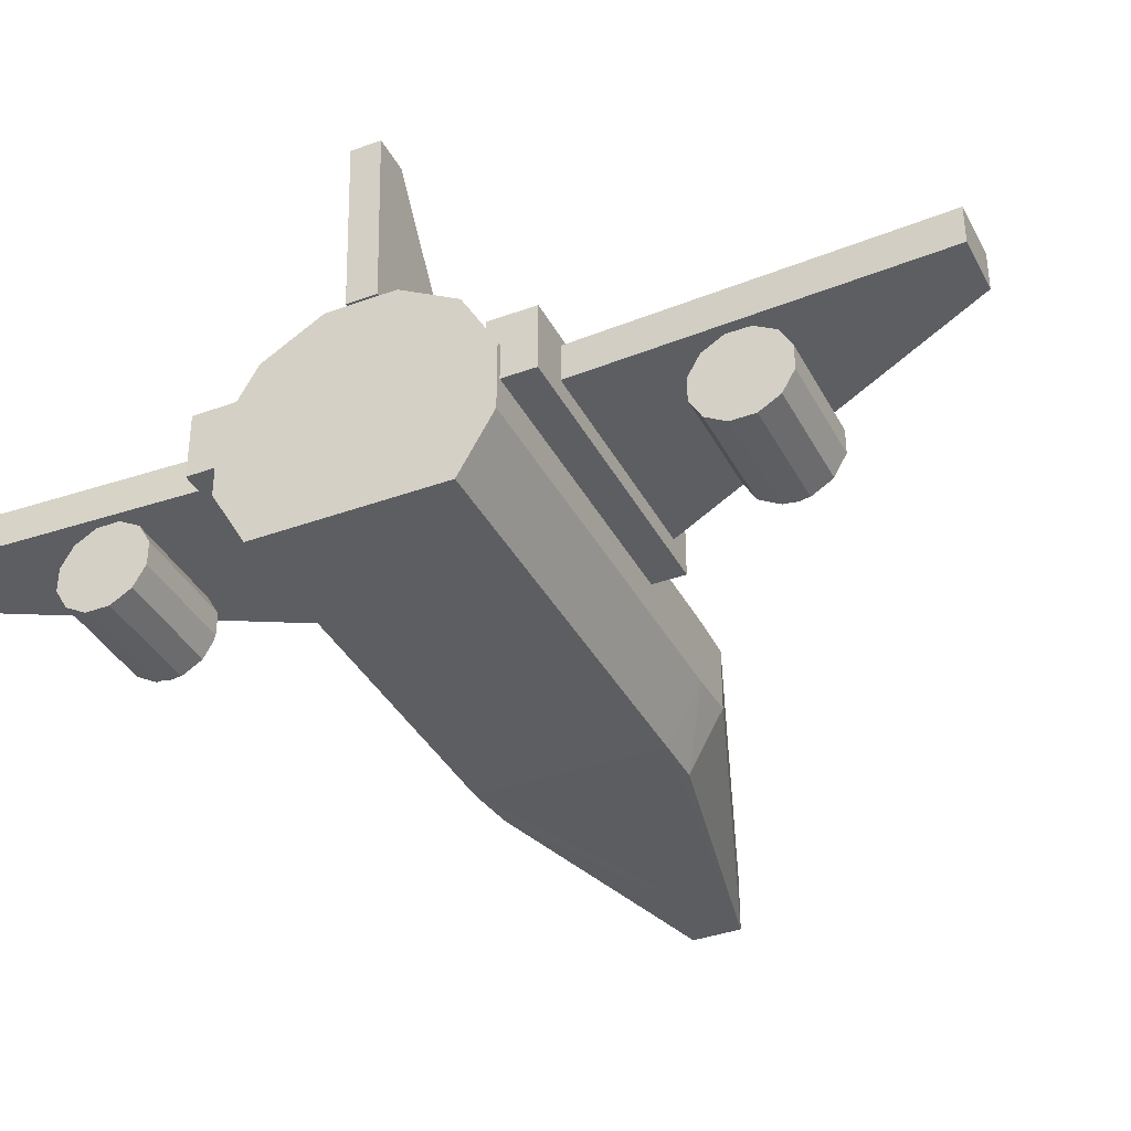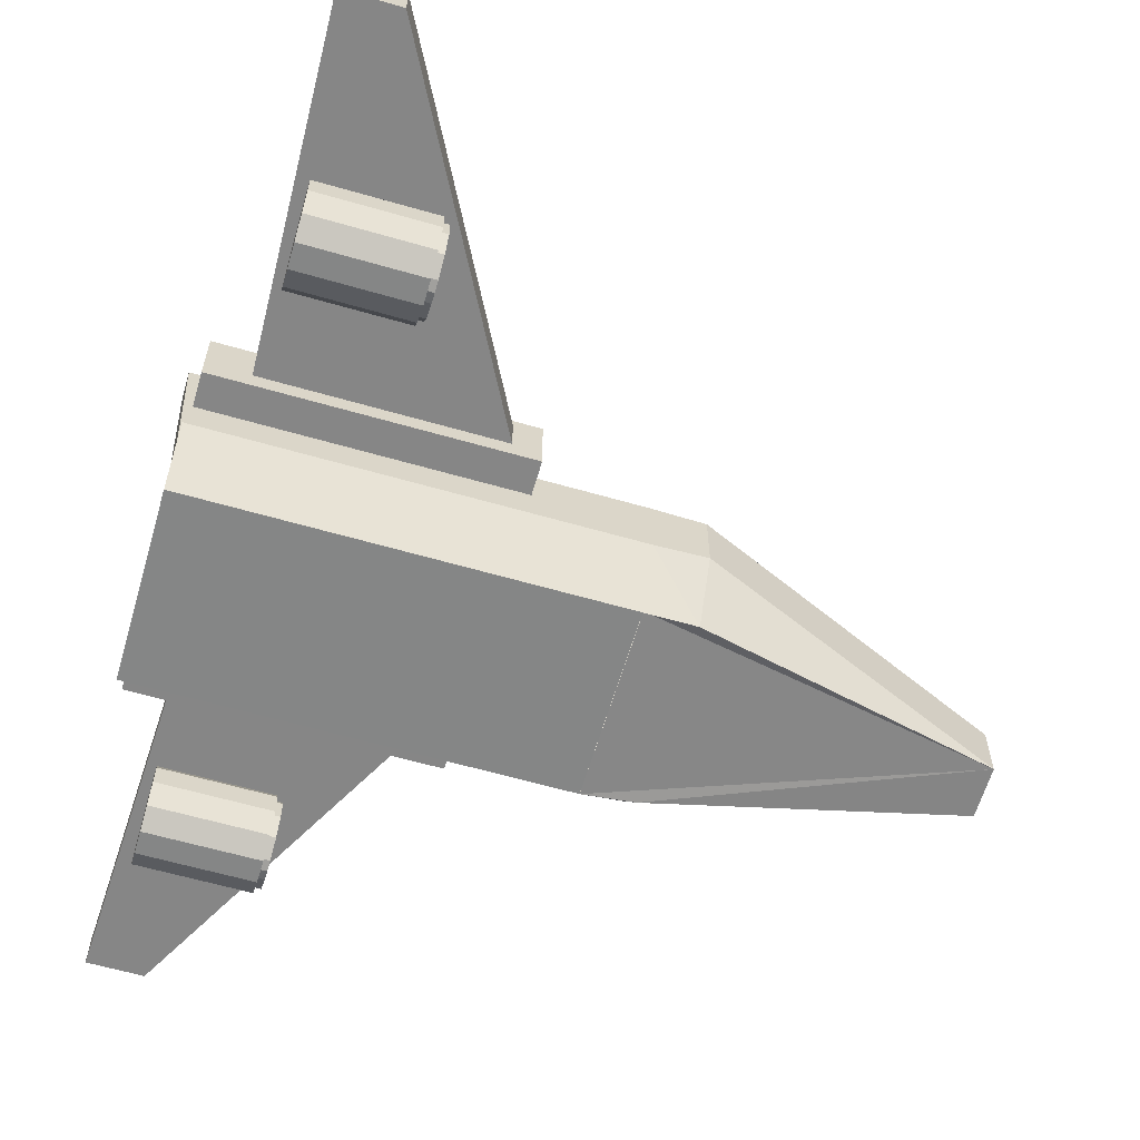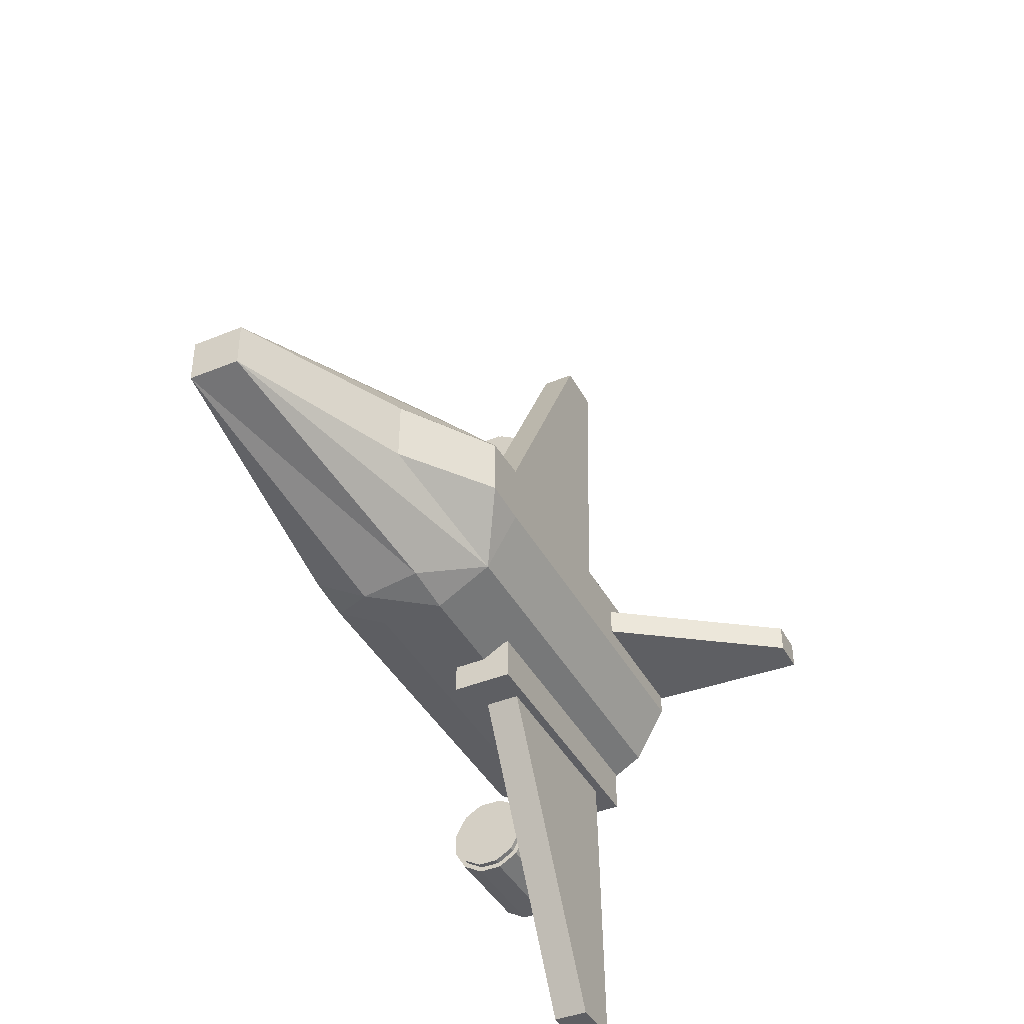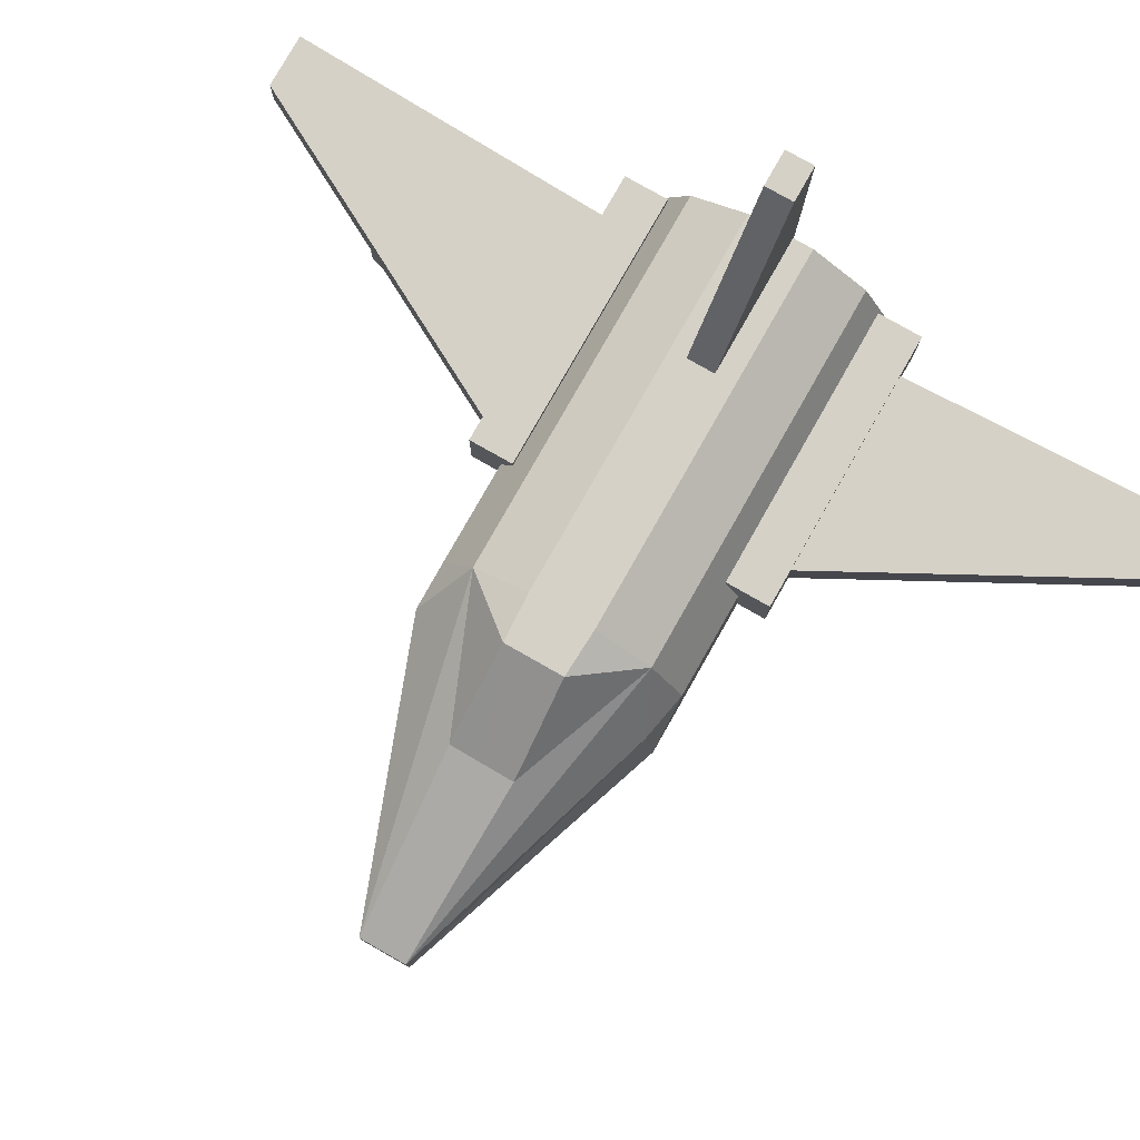
<metadata>
{"format":"obj","ext":"obj","renderer":"f3d","projection":"perspective","resolution":1024,"background":"white","views":[{"elev":-37.4,"azim":-64.9,"up":"+Y"},{"elev":-62.0,"azim":-16.3,"up":"+Y"},{"elev":-41.3,"azim":116.4,"up":"+Z"},{"elev":79.1,"azim":119.6,"up":"+Y"}]}
</metadata>
<code>
o Cylinder.005
v 1.99 1.164 -2.328
v 1.99 -0.03101 2.317
v 1.99 2.982 -0.6936
v 1.026 2.335 -1.865
v 7.439 0.06385 -0.5712
v 7.439 0.06385 0.3798
v 7.439 0.06385 0.3798
v 1.99 2.98 0.5013
v 1.99 2.982 -0.6936
v 7.439 0.06385 -0.5712
v 7.439 -1.012 -0.5712
v 7.439 -1.012 0.3798
v 7.439 0.06385 0.3798
v 7.439 0.06385 0.3798
v 7.439 0.06385 0.3798
v 1.99 2.98 0.5013
v 1.99 2.982 -0.6936
v 7.439 0.06385 -0.5712
v 7.439 0.06385 -0.5712
v 1.99 -0.03101 -2.515
v 1.972 -1.203 -1.766
v 7.439 -1.012 -0.5712
v 7.439 0.06385 0.3798
v 1.99 1.164 2.319
v 7.439 -1.012 0.3798
v 7.439 0.06385 0.3798
v 1.99 2.982 -0.6936
v 1.026 2.335 -1.865
v 1.026 1.215 -2.514
v 3.828 1.704 0.5517
v 3.845 1.704 -0.7431
v 3.845 1.704 -0.7431
v 3.828 1.704 0.5517
v 1.99 2.98 0.5013
v 1.026 2.982 -0.7431
v 1.026 2.98 0.5517
v 1.026 2.98 0.5517
v 1.99 1.164 2.319
v 1.026 1.21 2.319
v 1.024 2.332 1.672
v 7.439 0.06385 0.3798
v 1.99 -0.03101 2.317
v 1.972 -1.203 1.669
v 1.972 -1.203 1.669
v 1.024 2.332 1.672
v 1.043 -1.155 1.669
v 1.026 -1.202 -1.869
v 1.043 -1.155 1.669
v 1.043 -1.155 1.669
v 1.026 -1.206 1.669
v 1.026 -0.08525 2.317
v 1.99 1.164 2.319
v 1.026 1.21 2.319
v 1.99 1.164 2.319
v 1.024 2.332 1.672
v 1.026 2.98 0.5517
v 1.026 2.335 -1.865
v 7.439 0.06385 0.3798
v 7.439 0.06385 0.3798
v 1.99 2.98 0.5013
v 1.99 1.164 -2.328
v 7.439 0.06385 -0.5712
v 7.439 0.06385 -0.5712
v 1.99 2.982 -0.6936
v 7.439 0.06385 -0.5712
v 1.026 -1.202 -1.869
v 1.99 2.98 0.5013
v 3.828 1.704 0.5517
v 1.99 2.982 -0.6936
v 1.026 2.335 -1.865
v 1.026 2.335 -1.865
v 1.99 1.164 -2.328
v 1.026 1.215 -2.514
v 1.026 -0.08014 -2.515
v 1.99 1.164 -2.328
v 1.972 -1.203 -1.766
v 1.026 -0.08014 -2.515
v 1.026 1.215 -2.514
v 1.026 1.215 -2.514
v 7.439 -1.012 -0.5712
v 7.439 0.06385 -0.5712
v 7.439 0.06385 -0.5712
v 1.972 -1.203 -1.766
v 7.439 -1.012 -0.5712
v 7.439 -1.012 0.3798
v 7.439 0.06385 0.3798
v 7.439 0.06385 -0.5712
v 1.972 -1.203 -1.766
v 1.99 -0.03101 -2.515
v 1.99 1.164 -2.328
v 1.99 2.982 -0.6936
v 1.99 2.981 -0.09614
v 1.99 2.982 -0.6936
v 2.917 2.343 -0.7184
v 3.837 1.704 -0.09568
v 3.828 1.704 0.5517
v 2.909 2.342 0.5265
v 1.99 2.982 -0.6936
v 1.99 2.98 0.5013
v -6.699 1.215 -2.514
v -6.699 -0.08014 -2.515
v -6.699 -1.202 -1.869
v -6.699 -1.206 1.669
v -6.699 -1.206 1.669
v -6.699 -0.08525 2.317
v -6.699 1.21 2.319
v -6.699 2.332 1.672
v -6.699 2.98 0.5517
v -6.699 2.982 -0.7431
v -6.699 2.335 -1.865
v 1.026 1.215 -2.514
v 1.026 1.21 2.319
v 1.026 2.332 1.672
v 1.026 2.98 0.5517
v 1.026 2.982 -0.7431
v 1.026 2.335 -1.865
v 1.026 3.092 -0.09568
v 1.026 -0.08014 -2.515
v 1.026 -1.202 -1.869
v 1.026 -1.206 1.669
v 1.026 -0.08525 2.317
v 1.026 1.21 2.319
v 1.026 2.332 1.672
v 1.026 2.98 0.5517
v 1.026 2.982 -0.7431
v 1.026 2.335 -1.865
v 1.026 3.092 -0.09568
v 1.026 1.215 -2.514
v 1.026 1.21 2.319
v -6.699 -1.206 1.669
v 1.026 -1.206 1.669
v 1.026 -0.08014 -2.515
v 1.026 -0.08014 -2.515
v -5.816 1.612 -2.537
v -6.063 1.612 -9.07
v -5.816 0.9171 -2.537
v -6.063 0.9171 -9.07
v -1.488 1.612 -2.537
v -4.985 1.612 -9.07
v -1.488 0.9171 -2.537
v -4.985 0.9171 -9.07
v -5.722 0.2992 -5.968
v -3.615 0.2992 -5.968
v -5.722 -0.1511 -5.968
v -3.615 -0.1511 -5.968
v -5.722 -0.5413 -5.744
v -3.615 -0.5413 -5.744
v -5.722 -0.7669 -5.354
v -3.615 -0.7669 -5.354
v -5.722 -0.7674 -4.903
v -3.615 -0.7674 -4.903
v -5.722 -0.5426 -4.513
v -3.615 -0.5426 -4.513
v -5.722 -0.1529 -4.288
v -3.615 -0.1529 -4.288
v -5.722 0.2974 -4.287
v -3.615 0.2974 -4.287
v -5.722 0.6876 -4.512
v -3.615 0.6876 -4.512
v -5.722 0.9132 -4.902
v -3.615 0.9132 -4.902
v -5.722 0.9137 -5.352
v -3.615 0.9137 -5.352
v -5.722 0.6889 -5.742
v -3.615 0.6889 -5.742
v -5.722 0.9521 -5.127
v -3.615 0.9521 -5.127
v -4.669 0.2992 -5.968
v -4.669 -0.1511 -5.968
v -4.669 -0.5413 -5.744
v -4.669 -0.7669 -5.354
v -4.669 -0.7674 -4.903
v -4.669 -0.5426 -4.513
v -4.669 -0.1529 -4.288
v -4.669 0.2974 -4.287
v -4.669 0.6876 -4.512
v -4.669 0.9132 -4.902
v -4.669 0.9137 -5.352
v -4.669 0.6889 -5.742
v -4.669 0.9521 -5.127
v -3.497 -0.127 -4.384
v -5.363 -0.127 -4.384
v -3.497 0.2718 -4.383
v -5.363 0.2718 -4.383
v -3.497 0.6174 -4.582
v -5.363 0.6174 -4.582
v -3.497 0.8171 -4.928
v -5.363 0.8171 -4.928
v -3.497 0.8175 -5.326
v -5.363 0.8175 -5.326
v -3.497 0.6185 -5.672
v -5.363 0.6185 -5.672
v -3.497 0.2733 -5.872
v -5.363 0.2733 -5.872
v -3.497 -0.1255 -5.872
v -5.363 -0.1255 -5.872
v -3.497 -0.4711 -5.673
v -5.363 -0.4711 -5.673
v -3.497 -0.6708 -5.328
v -5.363 -0.6708 -5.328
v -3.497 -0.6712 -4.929
v -5.363 -0.6712 -4.929
v -3.497 -0.4722 -4.584
v -5.363 -0.4722 -4.584
v -3.497 -0.7053 -5.129
v -5.363 -0.7053 -5.129
v -4.43 -0.127 -4.384
v -4.43 0.2718 -4.383
v -4.43 0.6174 -4.582
v -4.43 0.8171 -4.928
v -4.43 0.8175 -5.326
v -4.43 0.6185 -5.672
v -4.43 0.2733 -5.872
v -4.43 -0.1255 -5.872
v -4.43 -0.4711 -5.673
v -4.43 -0.6708 -5.328
v -4.43 -0.6712 -4.929
v -4.43 -0.4722 -4.584
v -4.43 -0.7053 -5.129
v -6.606 0.5529 -2.224
v -6.606 1.79 -2.224
v -6.606 0.5529 -3.105
v -6.606 1.79 -3.105
v -1.009 0.5529 -2.224
v -1.009 1.79 -2.224
v -1.009 0.5529 -3.105
v -1.009 1.79 -3.105
v -3.808 0.5529 -3.105
v -3.808 1.79 -3.105
v -3.808 0.5529 -2.224
v -3.808 1.79 -2.224
v -6.746 2.982 0.2235
v -6.908 6.242 0.2235
v -6.746 2.982 -0.3393
v -6.908 6.242 -0.3393
v -3.893 2.982 0.2235
v -6.198 6.242 0.2235
v -3.893 2.982 -0.3393
v -6.198 6.242 -0.3393
v -5.816 0.9171 2.89
v -6.063 0.9171 9.422
v -5.816 1.612 2.89
v -6.063 1.612 9.422
v -1.488 0.9171 2.89
v -4.985 0.9171 9.422
v -1.488 1.612 2.89
v -4.985 1.612 9.422
v -6.606 0.5529 2.945
v -6.606 1.79 2.945
v -6.606 0.5529 2.064
v -6.606 1.79 2.064
v -1.009 0.5529 2.945
v -1.009 1.79 2.945
v -1.009 0.5529 2.064
v -1.009 1.79 2.064
v -3.808 0.5529 2.064
v -3.808 1.79 2.064
v -3.808 0.5529 2.945
v -3.808 1.79 2.945
v -5.722 0.2992 4.949
v -3.615 0.2992 4.949
v -5.722 -0.1511 4.949
v -3.615 -0.1511 4.949
v -5.722 -0.5413 5.174
v -3.615 -0.5413 5.174
v -5.722 -0.7669 5.563
v -3.615 -0.7669 5.563
v -5.722 -0.7674 6.014
v -3.615 -0.7674 6.014
v -5.722 -0.5426 6.404
v -3.615 -0.5426 6.404
v -5.722 -0.1529 6.629
v -3.615 -0.1529 6.629
v -5.722 0.2974 6.63
v -3.615 0.2974 6.63
v -5.722 0.6876 6.405
v -3.615 0.6876 6.405
v -5.722 0.9132 6.015
v -3.615 0.9132 6.015
v -5.722 0.9137 5.565
v -3.615 0.9137 5.565
v -5.722 0.6889 5.175
v -3.615 0.6889 5.175
v -5.722 0.9521 5.79
v -3.615 0.9521 5.79
v -4.669 0.2992 4.949
v -4.669 -0.1511 4.949
v -4.669 -0.5413 5.174
v -4.669 -0.7669 5.563
v -4.669 -0.7674 6.014
v -4.669 -0.5426 6.404
v -4.669 -0.1529 6.629
v -4.669 0.2974 6.63
v -4.669 0.6876 6.405
v -4.669 0.9132 6.015
v -4.669 0.9137 5.565
v -4.669 0.6889 5.175
v -4.669 0.9521 5.79
v -3.497 -0.127 6.533
v -5.363 -0.127 6.533
v -3.497 0.2718 6.534
v -5.363 0.2718 6.534
v -3.497 0.6174 6.335
v -5.363 0.6174 6.335
v -3.497 0.8171 5.99
v -5.363 0.8171 5.99
v -3.497 0.8175 5.591
v -5.363 0.8175 5.591
v -3.497 0.6185 5.245
v -5.363 0.6185 5.245
v -3.497 0.2733 5.045
v -5.363 0.2733 5.045
v -3.497 -0.1255 5.045
v -5.363 -0.1255 5.045
v -3.497 -0.4711 5.244
v -5.363 -0.4711 5.244
v -3.497 -0.6708 5.589
v -5.363 -0.6708 5.589
v -3.497 -0.6712 5.988
v -5.363 -0.6712 5.988
v -3.497 -0.4722 6.334
v -5.363 -0.4722 6.334
v -3.497 -0.7053 5.789
v -5.363 -0.7053 5.789
v -4.43 -0.127 6.533
v -4.43 0.2718 6.534
v -4.43 0.6174 6.335
v -4.43 0.8171 5.99
v -4.43 0.8175 5.591
v -4.43 0.6185 5.245
v -4.43 0.2733 5.045
v -4.43 -0.1255 5.045
v -4.43 -0.4711 5.244
v -4.43 -0.6708 5.589
v -4.43 -0.6712 5.988
v -4.43 -0.4722 6.334
v -4.43 -0.7053 5.789
f 18 5 19
f 13 7 12
f 20 79 78
f 43 51 42
f 52 54 42
f 38 39 40
f 36 56 35
f 85 87 82
f 33 58 95
f 32 70 71
f 40 45 55
f 71 57 29
f 19 63 71
f 26 68 33
f 48 66 47
f 25 44 42
f 47 20 76
f 90 81 80
f 18 10 5
f 13 14 7
f 78 75 20
f 20 77 79
f 43 50 51
f 53 39 52
f 51 53 52
f 42 51 52
f 39 45 40
f 38 52 39
f 35 27 92
f 92 34 36
f 35 92 36
f 82 84 85
f 85 86 87
f 58 65 32
f 58 32 95
f 30 96 33
f 95 30 33
f 32 63 70
f 24 38 40
f 26 24 40
f 55 26 40
f 1 72 71
f 57 28 29
f 29 1 71
f 72 1 61
f 72 61 19
f 71 72 19
f 63 70 71
f 33 58 26
f 26 55 68
f 21 22 12
f 47 21 12
f 44 43 50
f 44 50 48
f 25 44 48
f 12 25 48
f 47 12 48
f 38 24 26
f 52 38 26
f 42 52 26
f 42 26 25
f 44 43 42
f 76 21 47
f 47 74 20
f 80 88 89
f 90 75 81
f 80 89 90
f 60 92 27
f 94 32 95
f 99 34 92
f 95 33 97
f 95 97 60
f 94 95 60
f 17 91 9
f 9 94 60
f 93 64 98
f 27 93 98
f 17 9 60
f 27 98 17
f 60 99 92
f 27 17 60
f 17 27 71
f 27 35 57
f 71 32 94
f 94 9 91
f 71 94 91
f 71 91 17
f 27 57 71
f 34 99 60
f 45 37 36
f 45 36 34
f 68 55 45
f 97 33 68
f 97 68 45
f 97 45 34
f 60 97 34
f 116 128 126
f 115 126 125
f 124 109 108
f 123 114 124
f 120 105 104
f 121 106 105
f 123 108 107
f 125 110 109
f 126 100 110
f 101 105 109
f 122 123 107
f 102 131 119
f 102 132 118
f 128 133 101
f 116 111 128
f 115 116 126
f 124 125 109
f 123 113 114
f 120 121 105
f 121 122 106
f 123 124 108
f 125 126 110
f 126 128 100
f 110 100 101
f 101 102 103
f 103 104 105
f 105 106 107
f 107 108 109
f 109 110 101
f 101 103 105
f 105 107 109
f 107 106 122
f 122 129 123
f 102 130 131
f 118 101 102
f 102 119 132
f 101 100 128
f 133 118 101
f 135 136 134
f 136 141 140
f 141 138 140
f 139 134 138
f 140 134 136
f 141 135 139
f 135 137 136
f 136 137 141
f 141 139 138
f 139 135 134
f 140 138 134
f 141 137 135
f 143 169 168
f 145 170 169
f 147 171 170
f 149 172 171
f 151 173 172
f 153 174 173
f 155 175 174
f 157 176 175
f 159 177 176
f 167 178 180
f 143 161 153
f 163 179 178
f 165 168 179
f 144 152 160
f 161 180 177
f 177 166 160
f 179 142 164
f 178 164 162
f 180 162 166
f 176 160 158
f 175 158 156
f 174 156 154
f 173 154 152
f 172 152 150
f 171 150 148
f 170 148 146
f 169 146 144
f 168 144 142
f 143 145 169
f 145 147 170
f 147 149 171
f 149 151 172
f 151 153 173
f 153 155 174
f 155 157 175
f 157 159 176
f 159 161 177
f 167 163 178
f 147 145 143
f 143 165 163
f 163 167 161
f 161 159 157
f 157 155 153
f 153 151 149
f 149 147 143
f 143 163 161
f 161 157 153
f 153 149 143
f 163 165 179
f 165 143 168
f 164 142 144
f 144 146 148
f 148 150 152
f 152 154 156
f 156 158 160
f 160 166 162
f 162 164 144
f 144 148 152
f 152 156 160
f 160 162 144
f 161 167 180
f 177 180 166
f 179 168 142
f 178 179 164
f 180 178 162
f 176 177 160
f 175 176 158
f 174 175 156
f 173 174 154
f 172 173 152
f 171 172 150
f 170 171 148
f 169 170 146
f 168 169 144
f 182 208 207
f 184 209 208
f 186 210 209
f 188 211 210
f 190 212 211
f 192 213 212
f 194 214 213
f 196 215 214
f 198 216 215
f 206 217 219
f 182 200 192
f 202 218 217
f 204 207 218
f 183 191 199
f 200 219 216
f 216 205 199
f 218 181 203
f 217 203 201
f 219 201 205
f 215 199 197
f 214 197 195
f 213 195 193
f 212 193 191
f 211 191 189
f 210 189 187
f 209 187 185
f 208 185 183
f 207 183 181
f 182 184 208
f 184 186 209
f 186 188 210
f 188 190 211
f 190 192 212
f 192 194 213
f 194 196 214
f 196 198 215
f 198 200 216
f 206 202 217
f 186 184 182
f 182 204 202
f 202 206 200
f 200 198 196
f 196 194 192
f 192 190 188
f 188 186 182
f 182 202 200
f 200 196 192
f 192 188 182
f 202 204 218
f 204 182 207
f 203 181 183
f 183 185 187
f 187 189 191
f 191 193 195
f 195 197 199
f 199 205 201
f 201 203 183
f 183 187 191
f 191 195 199
f 199 201 183
f 200 206 219
f 216 219 205
f 218 207 181
f 217 218 203
f 219 217 201
f 215 216 199
f 214 215 197
f 213 214 195
f 212 213 193
f 211 212 191
f 210 211 189
f 209 210 187
f 208 209 185
f 207 208 183
f 220 223 222
f 229 226 228
f 227 224 226
f 231 220 230
f 226 230 228
f 229 221 231
f 229 225 227
f 228 220 222
f 225 230 224
f 223 228 222
f 220 221 223
f 229 227 226
f 227 225 224
f 231 221 220
f 226 224 230
f 229 223 221
f 229 231 225
f 228 230 220
f 225 231 230
f 223 229 228
f 233 234 232
f 234 239 238
f 239 236 238
f 237 232 236
f 238 232 234
f 235 237 239
f 233 235 234
f 234 235 239
f 239 237 236
f 237 233 232
f 238 236 232
f 235 233 237
f 241 242 240
f 242 247 246
f 246 245 244
f 245 240 244
f 242 244 240
f 243 245 247
f 241 243 242
f 242 243 247
f 246 247 245
f 245 241 240
f 242 246 244
f 243 241 245
f 248 251 250
f 257 254 256
f 255 252 254
f 259 248 258
f 254 258 256
f 251 259 257
f 257 253 255
f 256 248 250
f 252 259 258
f 251 256 250
f 248 249 251
f 257 255 254
f 255 253 252
f 259 249 248
f 254 252 258
f 251 249 259
f 257 259 253
f 256 258 248
f 252 253 259
f 251 257 256
f 261 287 286
f 263 288 287
f 265 289 288
f 267 290 289
f 269 291 290
f 271 292 291
f 273 293 292
f 275 294 293
f 277 295 294
f 285 296 298
f 261 279 271
f 281 297 296
f 283 286 297
f 262 270 278
f 279 298 295
f 295 284 278
f 297 260 282
f 296 282 280
f 298 280 284
f 294 278 276
f 293 276 274
f 292 274 272
f 291 272 270
f 290 270 268
f 289 268 266
f 288 266 264
f 287 264 262
f 286 262 260
f 261 263 287
f 263 265 288
f 265 267 289
f 267 269 290
f 269 271 291
f 271 273 292
f 273 275 293
f 275 277 294
f 277 279 295
f 285 281 296
f 265 263 261
f 261 283 281
f 281 285 279
f 279 277 275
f 275 273 271
f 271 269 267
f 267 265 261
f 261 281 279
f 279 275 271
f 271 267 261
f 281 283 297
f 283 261 286
f 282 260 262
f 262 264 266
f 266 268 270
f 270 272 274
f 274 276 278
f 278 284 280
f 280 282 262
f 262 266 270
f 270 274 278
f 278 280 262
f 279 285 298
f 295 298 284
f 297 286 260
f 296 297 282
f 298 296 280
f 294 295 278
f 293 294 276
f 292 293 274
f 291 292 272
f 290 291 270
f 289 290 268
f 288 289 266
f 287 288 264
f 286 287 262
f 300 326 325
f 302 327 326
f 304 328 327
f 306 329 328
f 308 330 329
f 310 331 330
f 312 332 331
f 314 333 332
f 316 334 333
f 324 335 337
f 300 318 310
f 320 336 335
f 322 325 336
f 301 309 317
f 318 337 334
f 334 323 317
f 336 299 321
f 335 321 319
f 337 319 323
f 333 317 315
f 332 315 313
f 331 313 311
f 330 311 309
f 329 309 307
f 328 307 305
f 327 305 303
f 326 303 301
f 325 301 299
f 300 302 326
f 302 304 327
f 304 306 328
f 306 308 329
f 308 310 330
f 310 312 331
f 312 314 332
f 314 316 333
f 316 318 334
f 324 320 335
f 304 302 300
f 300 322 320
f 320 324 318
f 318 316 314
f 314 312 310
f 310 308 306
f 306 304 300
f 300 320 318
f 318 314 310
f 310 306 300
f 320 322 336
f 322 300 325
f 321 299 301
f 301 303 305
f 305 307 309
f 309 311 313
f 313 315 317
f 317 323 319
f 319 321 301
f 301 305 309
f 309 313 317
f 317 319 301
f 318 324 337
f 334 337 323
f 336 325 299
f 335 336 321
f 337 335 319
f 333 334 317
f 332 333 315
f 331 332 313
f 330 331 311
f 329 330 309
f 328 329 307
f 327 328 305
f 326 327 303
f 325 326 301
l 42 2
l 17 3
l 11 22
l 7 15
l 8 16
l 23 6
l 32 31
l 49 46
l 4 57
l 41 59
l 62 65
l 5 62
l 62 19
l 29 73
l 76 83
l 112 122
l 117 127

</code>
